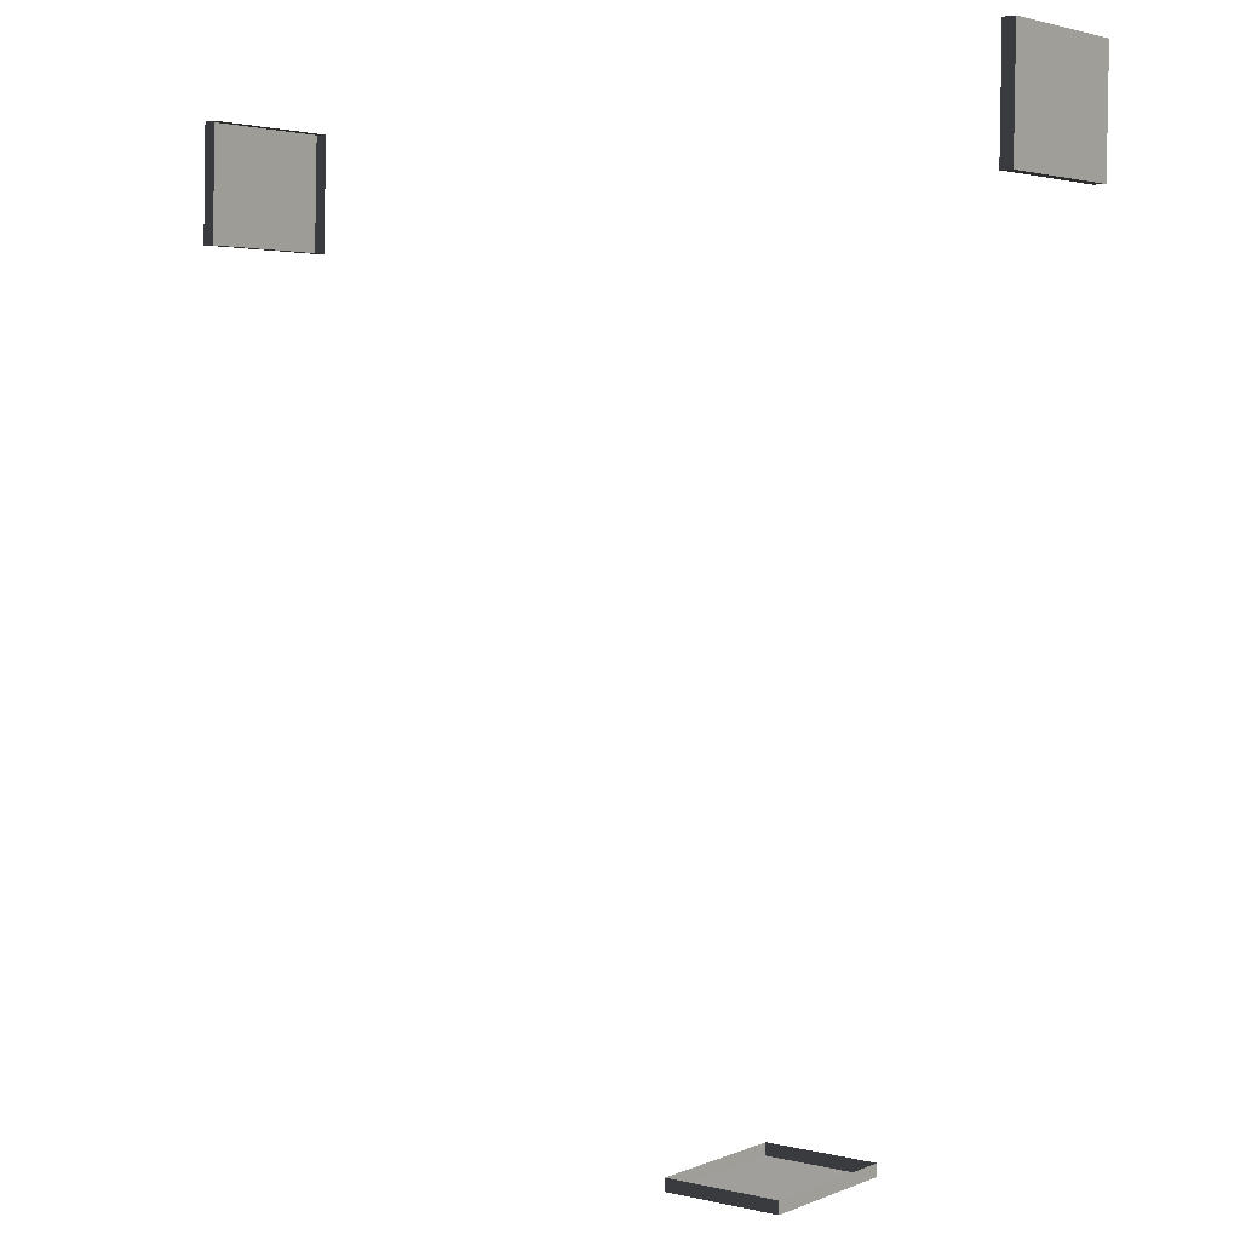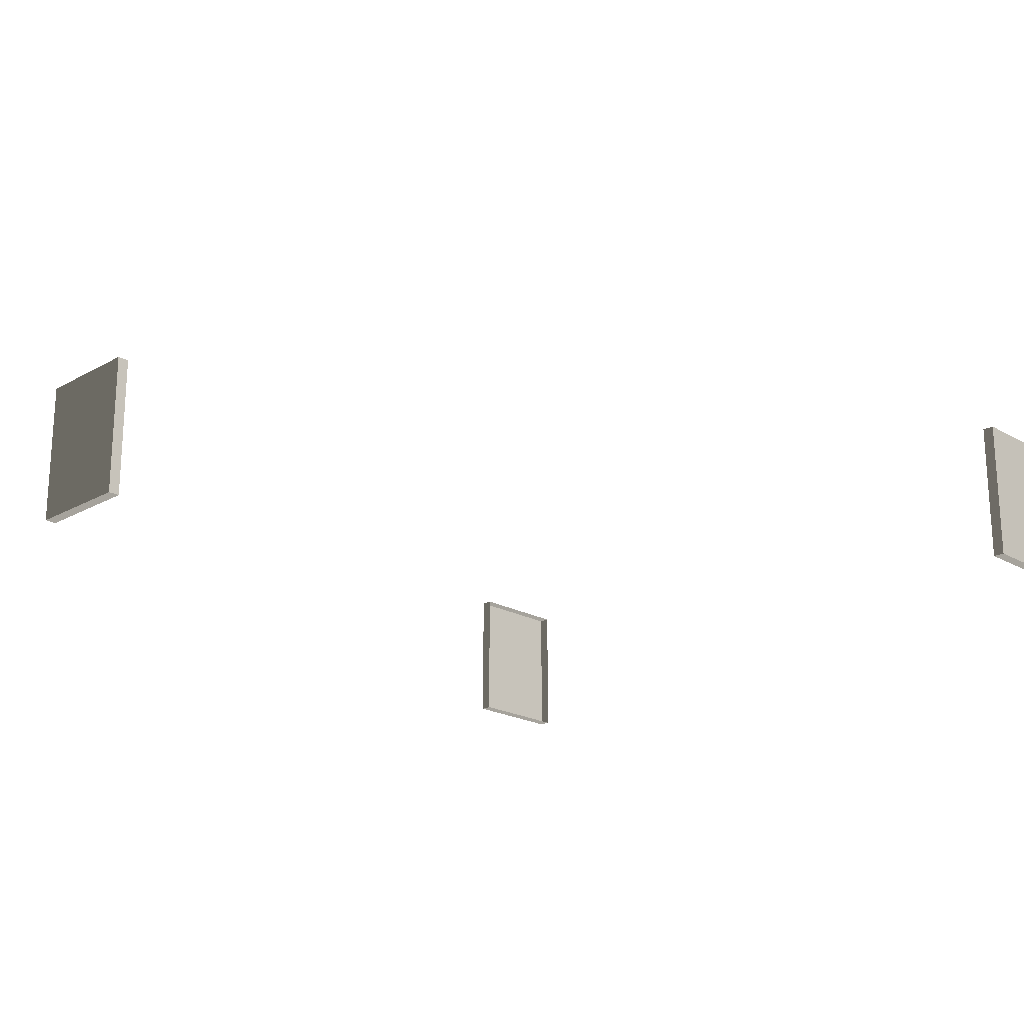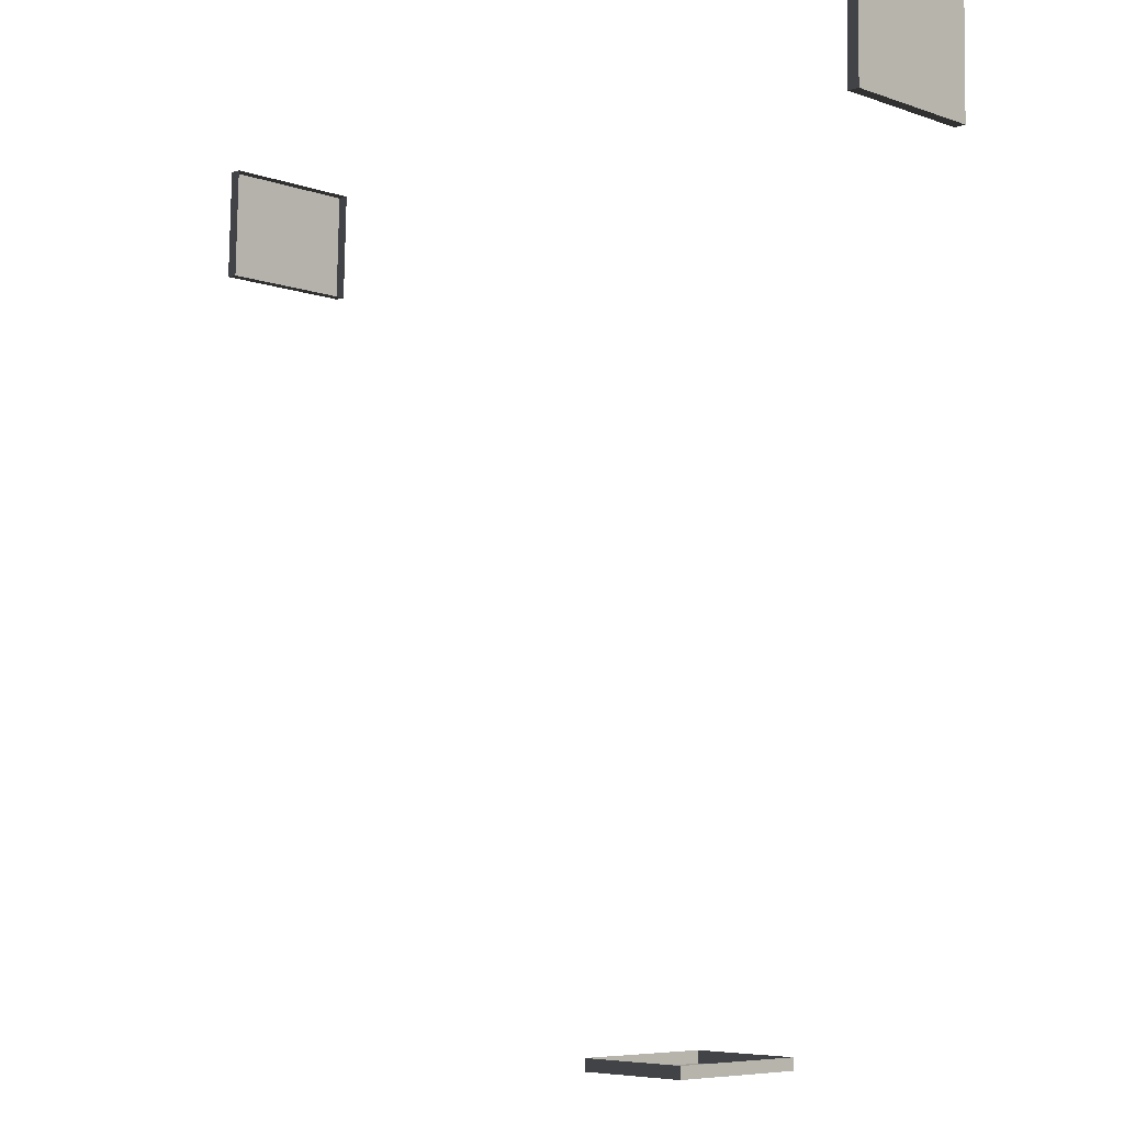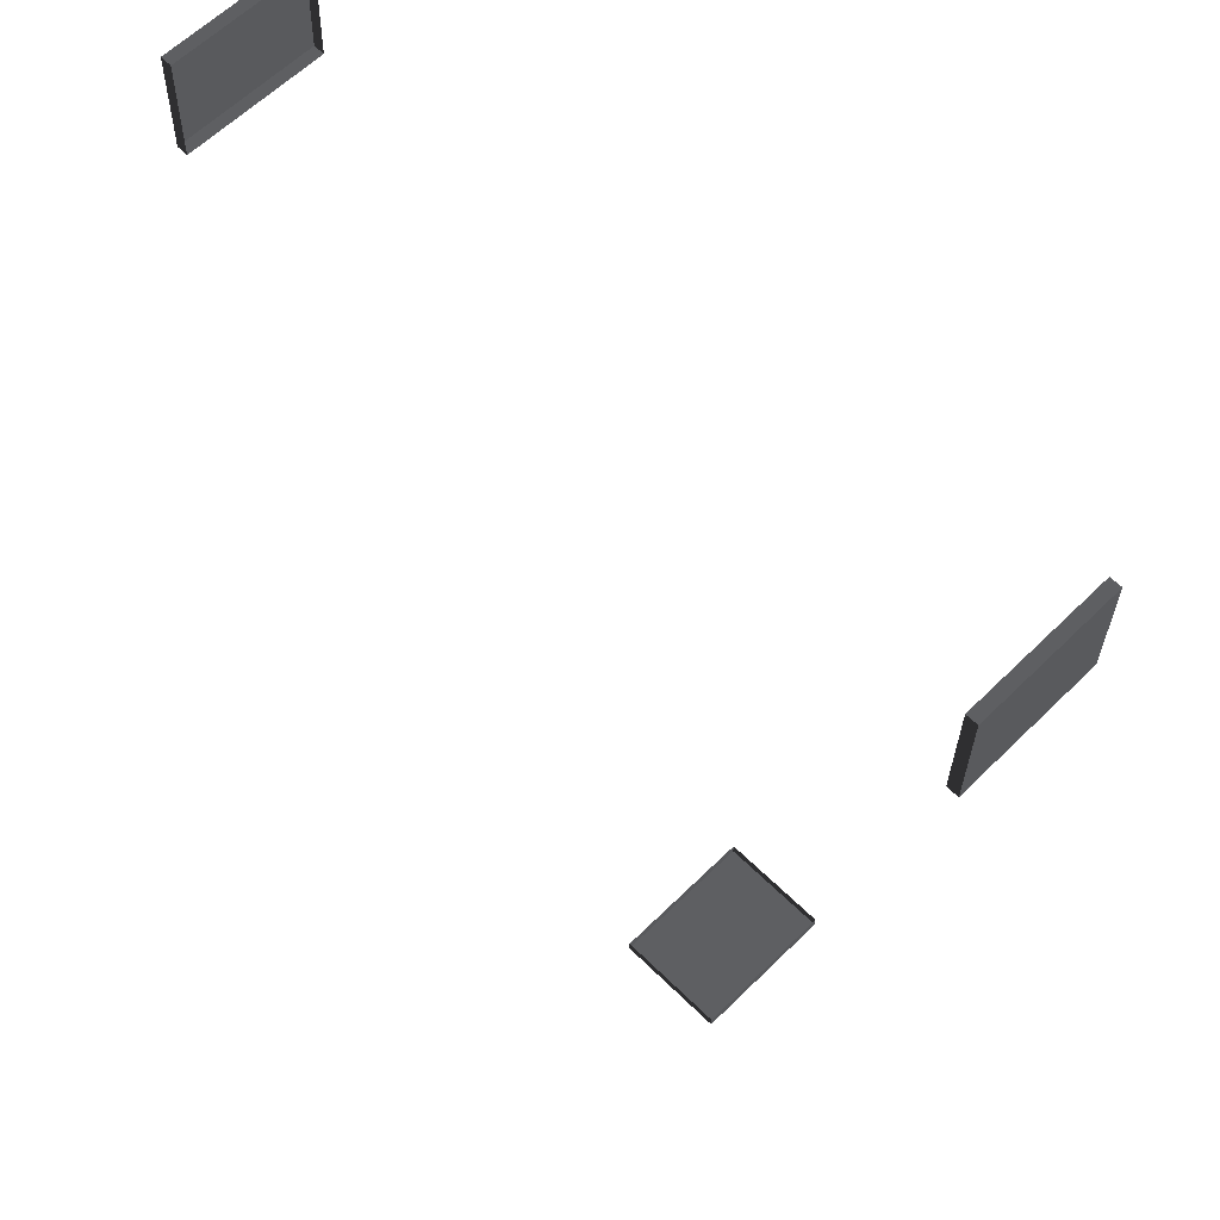
<metadata>
{"format":"obj","ext":"obj","renderer":"f3d","projection":"perspective","resolution":1024,"background":"white","views":[{"elev":3.5,"azim":-143.3,"up":"+Y"},{"elev":-20.9,"azim":45.8,"up":"+Z"},{"elev":-7.0,"azim":-135.4,"up":"+Y"},{"elev":60.7,"azim":-135.1,"up":"+Y"}]}
</metadata>
<code>
v -3.279 -0.404 2.09
v -3.267 -1.545 2.09
v -3.267 -1.545 0.5801
v -3.279 -0.404 0.5801
v -3.279 -0.404 0.5801
v -3.267 -1.545 0.5801
v -3.147 -1.543 0.5801
v -3.159 -0.4027 0.5801
v -3.267 -1.545 2.09
v -3.279 -0.404 2.09
v -3.159 -0.4027 2.09
v -3.147 -1.543 2.09
v -3.267 -1.545 0.5801
v -3.267 -1.545 2.09
v -3.147 -1.543 2.09
v -3.147 -1.543 0.5801
v -3.279 -0.404 2.09
v -3.279 -0.404 0.5801
v -3.159 -0.4027 0.5801
v -3.159 -0.4027 2.09
v -1.195 -9.838 2.09
v -0.05428 -9.826 2.09
v -0.05428 -9.826 0.5801
v -1.195 -9.838 0.5801
v -1.195 -9.838 0.5801
v -0.05428 -9.826 0.5801
v -0.05556 -9.706 0.5801
v -1.196 -9.718 0.5801
v -0.05428 -9.826 2.09
v -1.195 -9.838 2.09
v -1.196 -9.718 2.09
v -0.05556 -9.706 2.09
v -0.05428 -9.826 0.5801
v -0.05428 -9.826 2.09
v -0.05556 -9.706 2.09
v -0.05556 -9.706 0.5801
v -1.195 -9.838 2.09
v -1.195 -9.838 0.5801
v -1.196 -9.718 0.5801
v -1.196 -9.718 2.09
v 5.227 -1.756 2.09
v 5.194 -0.6163 2.09
v 5.194 -0.6163 0.5801
v 5.227 -1.756 0.5801
v 5.227 -1.756 0.5801
v 5.194 -0.6163 0.5801
v 5.074 -0.6199 0.5801
v 5.107 -1.76 0.5801
v 5.194 -0.6163 2.09
v 5.227 -1.756 2.09
v 5.107 -1.76 2.09
v 5.074 -0.6199 2.09
v 5.194 -0.6163 0.5801
v 5.194 -0.6163 2.09
v 5.074 -0.6199 2.09
v 5.074 -0.6199 0.5801
v 5.227 -1.756 2.09
v 5.227 -1.756 0.5801
v 5.107 -1.76 0.5801
v 5.107 -1.76 2.09
g Building_t7.007_35775_458
f 1 3 2
f 1 4 3
f 5 7 6
f 5 8 7
f 9 11 10
f 9 12 11
f 13 15 14
f 13 16 15
f 17 19 18
f 17 20 19
f 21 23 22
f 21 24 23
f 25 27 26
f 25 28 27
f 29 31 30
f 29 32 31
f 33 35 34
f 33 36 35
f 37 39 38
f 37 40 39
f 41 43 42
f 41 44 43
f 45 47 46
f 45 48 47
f 49 51 50
f 49 52 51
f 53 55 54
f 53 56 55
f 57 59 58
f 57 60 59

</code>
